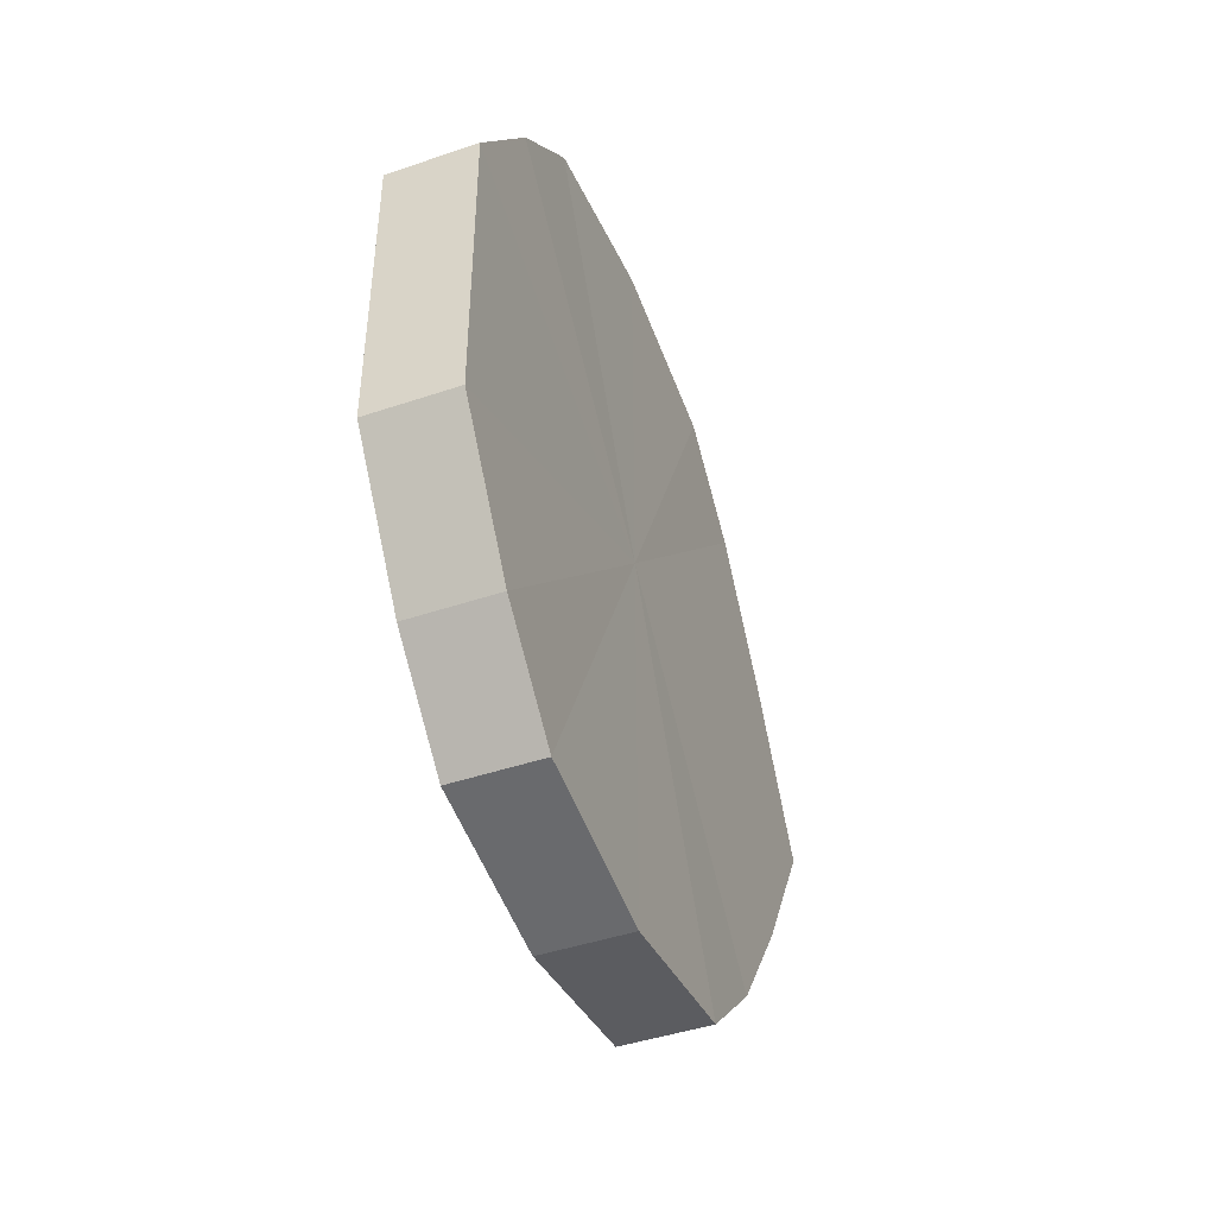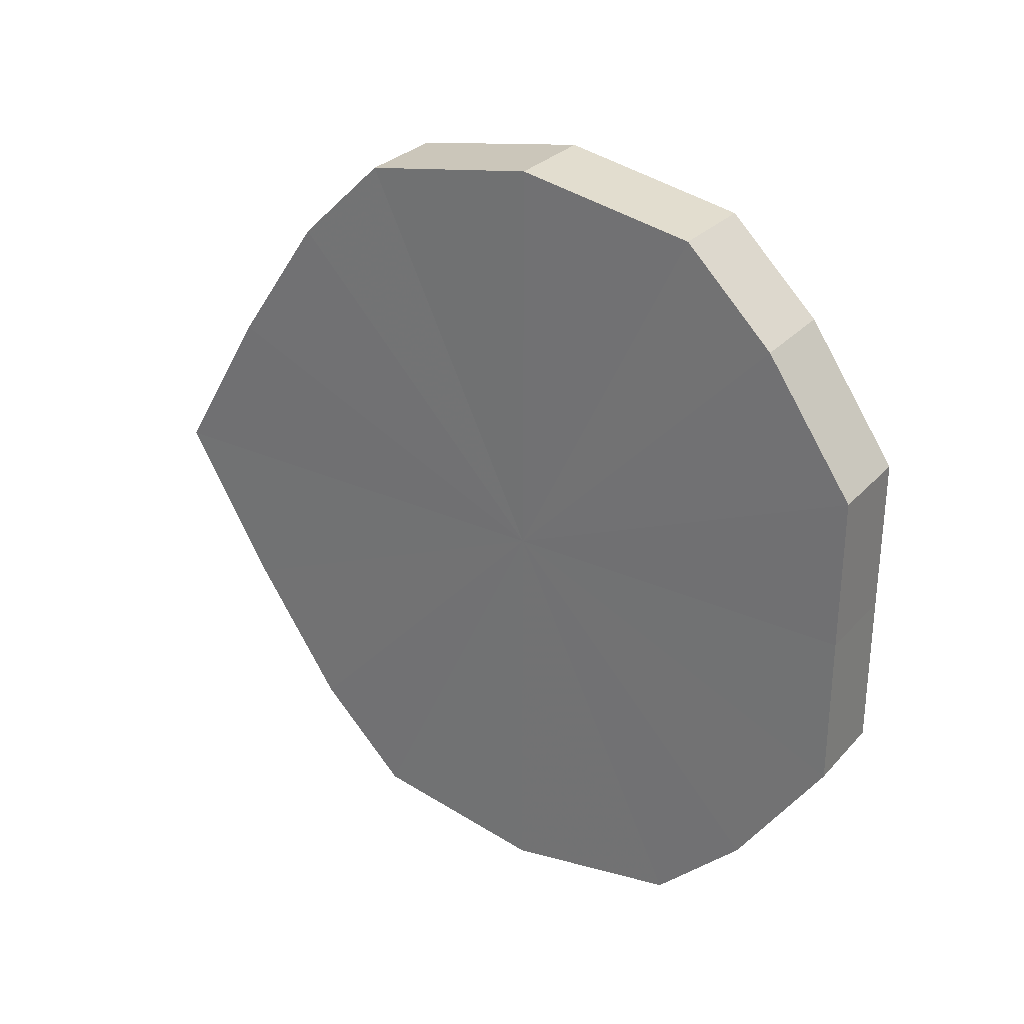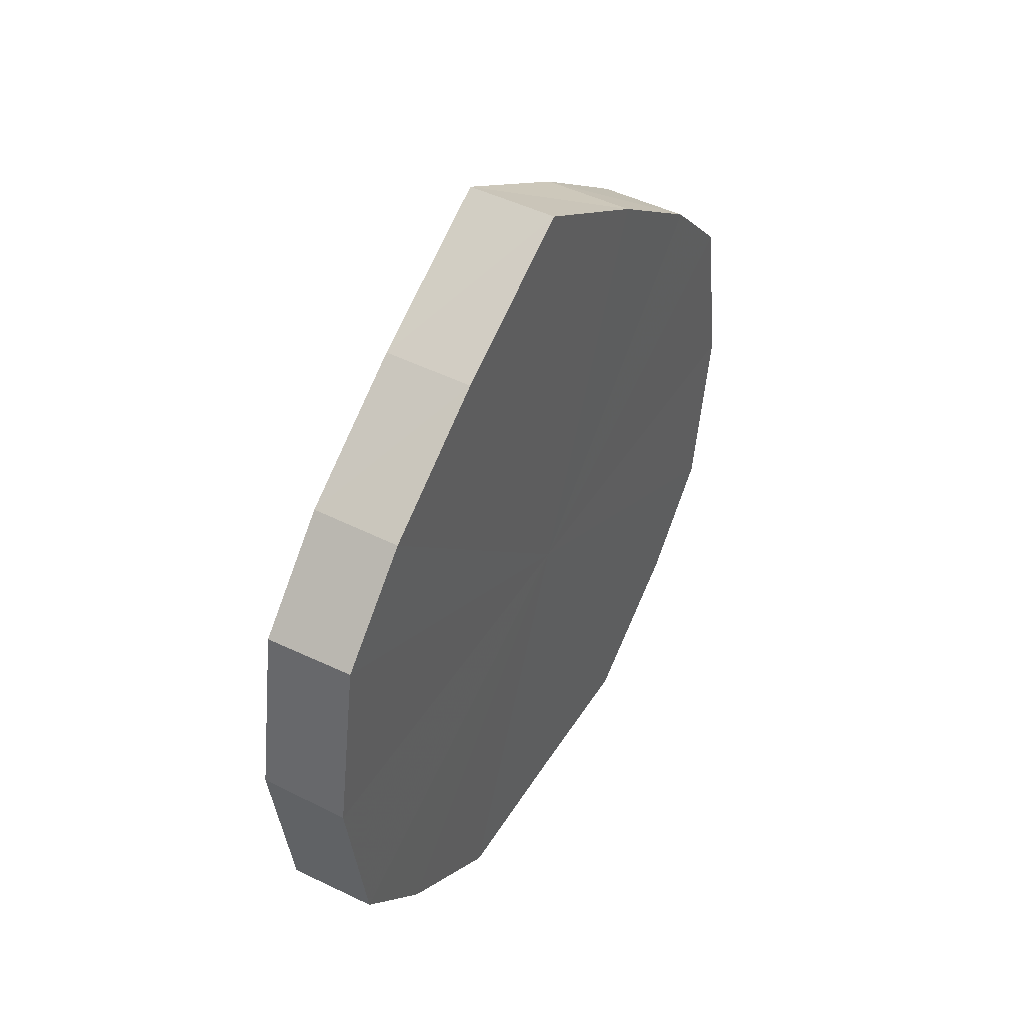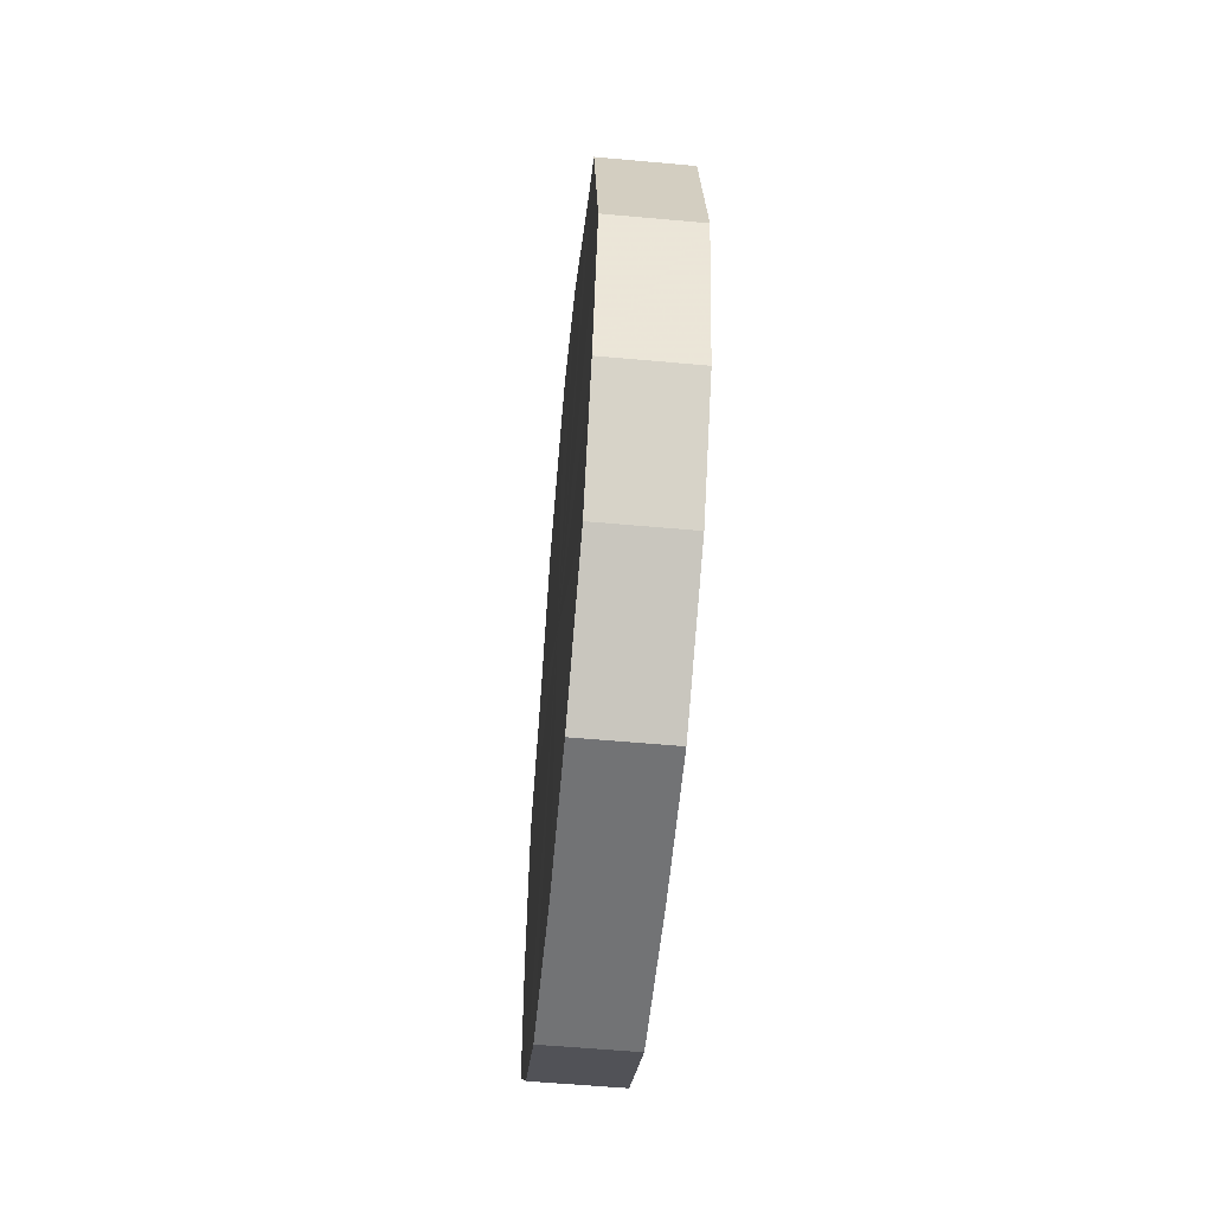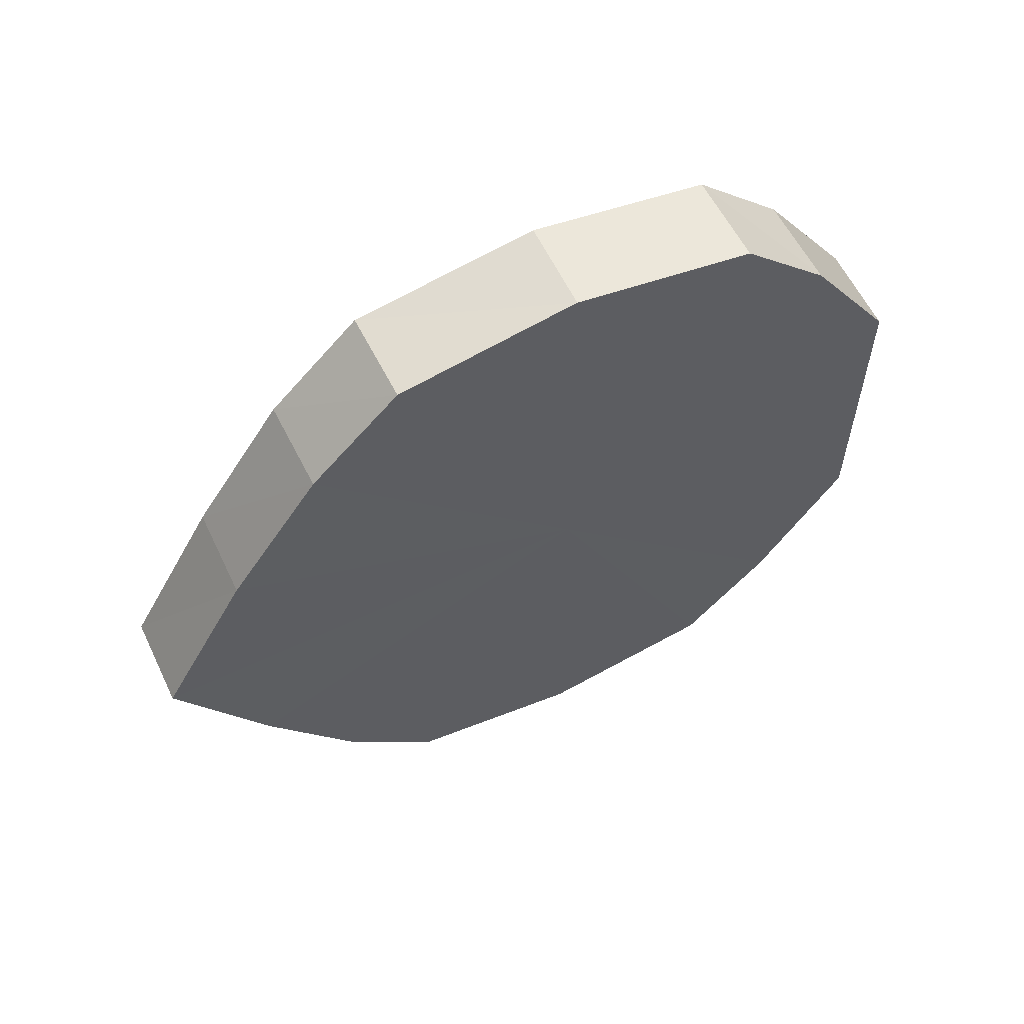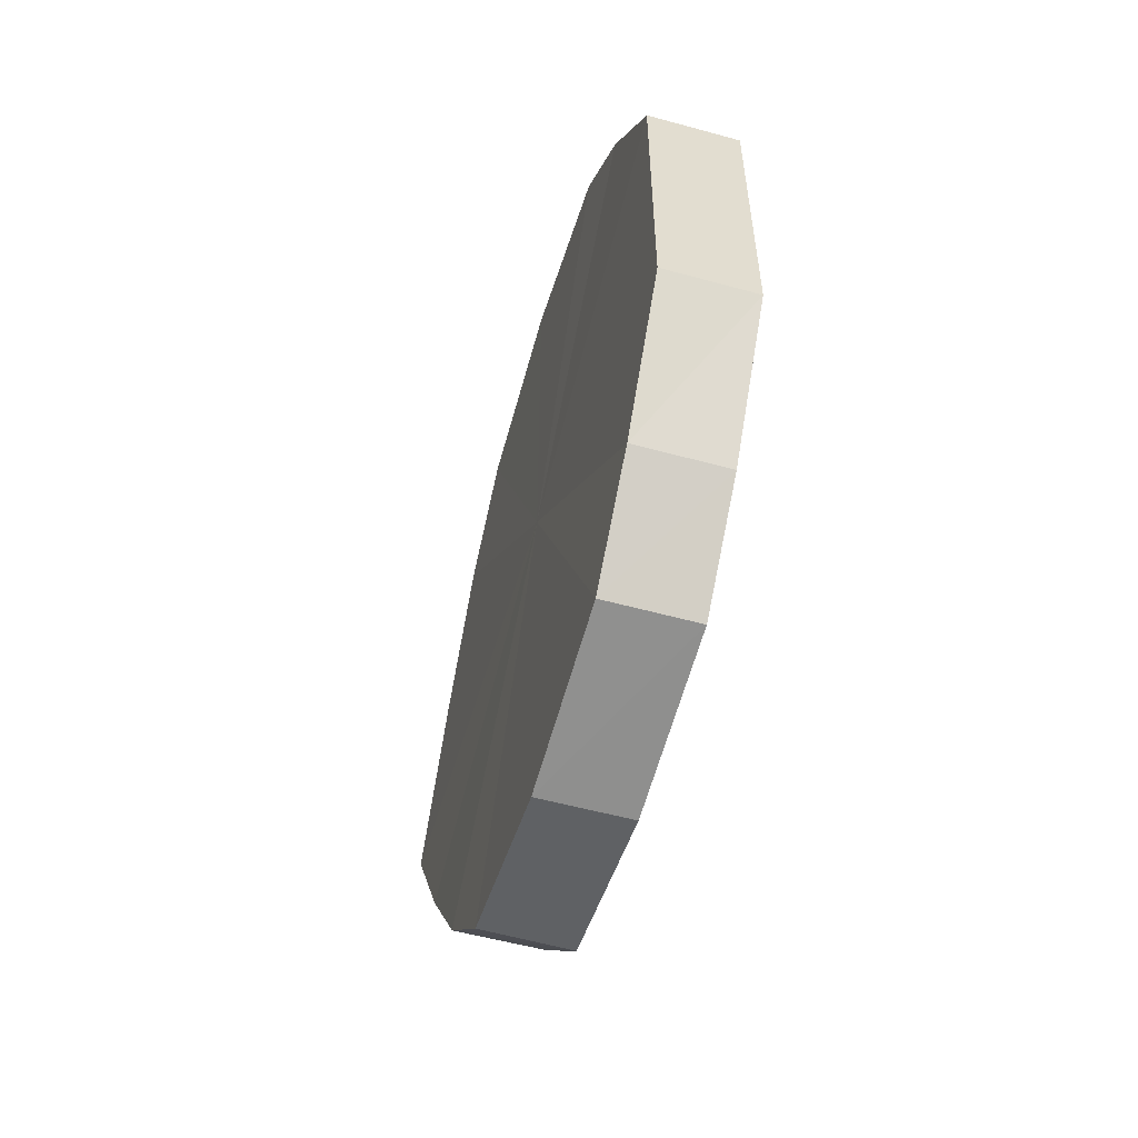
<metadata>
{"format":"obj","ext":"obj","renderer":"f3d","projection":"perspective","resolution":1024,"background":"white","views":[{"elev":-44.6,"azim":21.2,"up":"+Z"},{"elev":29.1,"azim":-56.3,"up":"+Z"},{"elev":44.6,"azim":-150.3,"up":"+Y"},{"elev":-55.8,"azim":-5.2,"up":"+Y"},{"elev":59.4,"azim":-116.2,"up":"+Z"},{"elev":-55.8,"azim":-16.4,"up":"+Z"}]}
</metadata>
<code>
o 1824
v 2204 1877 7.734
v 2204 1877 7.752
v 2204 1877 7.734
v 2204 1877 7.766
v 2204 1877 7.752
v 2204 1877 7.717
v 2204 1877 7.717
v 2204 1877 7.776
v 2204 1877 7.766
v 2204 1877 7.703
v 2204 1877 7.703
v 2204 1877 7.78
v 2204 1877 7.776
v 2204 1877 7.693
v 2204 1877 7.693
v 2204 1877 7.776
v 2204 1877 7.78
v 2204 1877 7.689
v 2204 1877 7.689
v 2204 1877 7.766
v 2204 1877 7.776
v 2204 1877 7.693
v 2204 1877 7.693
v 2204 1877 7.752
v 2204 1877 7.766
v 2204 1877 7.703
v 2204 1877 7.703
v 2204 1877 7.734
v 2204 1877 7.752
v 2204 1877 7.717
v 2204 1877 7.717
v 2204 1877 7.734
v 2204 1877 7.734
v 2204 1877 7.752
v 2204 1877 7.752
v 2204 1877 7.766
v 2204 1877 7.766
v 2204 1877 7.717
v 2204 1877 7.734
v 2204 1877 7.703
v 2204 1877 7.717
v 2204 1877 7.776
v 2204 1877 7.776
v 2204 1877 7.693
v 2204 1877 7.703
v 2204 1877 7.689
v 2204 1877 7.693
v 2204 1877 7.78
v 2204 1877 7.78
v 2204 1877 7.693
v 2204 1877 7.689
v 2204 1877 7.703
v 2204 1877 7.693
v 2204 1877 7.776
v 2204 1877 7.776
v 2204 1877 7.717
v 2204 1877 7.703
v 2204 1877 7.734
v 2204 1877 7.717
v 2204 1877 7.766
v 2204 1877 7.766
v 2204 1877 7.752
v 2204 1877 7.734
v 2204 1877 7.752
v 2204 1877 7.734
v 2204 1877 7.752
v 2204 1877 7.734
v 2204 1877 7.766
v 2204 1877 7.717
v 2204 1877 7.776
v 2204 1877 7.703
v 2204 1877 7.78
v 2204 1877 7.693
v 2204 1877 7.776
v 2204 1877 7.689
v 2204 1877 7.766
v 2204 1877 7.693
v 2204 1877 7.752
v 2204 1877 7.703
v 2204 1877 7.734
v 2204 1877 7.717
v 2204 1877 7.734
v 2204 1877 7.734
v 2204 1877 7.752
v 2204 1877 7.717
v 2204 1877 7.766
v 2204 1877 7.703
v 2204 1877 7.776
v 2204 1877 7.693
v 2204 1877 7.78
v 2204 1877 7.689
v 2204 1877 7.776
v 2204 1877 7.693
v 2204 1877 7.766
v 2204 1877 7.703
v 2204 1877 7.752
v 2204 1877 7.717
v 2204 1877 7.734
f 1 2 3
f 2 4 5
f 6 1 7
f 4 8 9
f 10 6 11
f 8 12 13
f 14 10 15
f 12 16 17
f 18 14 19
f 16 20 21
f 22 18 23
f 20 24 25
f 26 22 27
f 24 28 29
f 30 26 31
f 28 30 32
f 33 34 35
f 35 36 37
f 38 39 33
f 40 41 38
f 37 42 43
f 44 45 40
f 46 47 44
f 43 48 49
f 50 51 46
f 52 53 50
f 49 54 55
f 56 57 52
f 58 59 56
f 55 60 61
f 62 63 58
f 61 64 62
f 65 66 67
f 65 68 66
f 65 67 69
f 65 70 68
f 65 69 71
f 65 72 70
f 65 71 73
f 65 74 72
f 65 73 75
f 65 76 74
f 65 75 77
f 65 78 76
f 65 77 79
f 65 80 78
f 65 79 81
f 65 81 80
f 82 83 84
f 82 85 83
f 82 84 86
f 82 87 85
f 82 86 88
f 82 89 87
f 82 88 90
f 82 91 89
f 82 90 92
f 82 93 91
f 82 92 94
f 82 95 93
f 82 94 96
f 82 97 95
f 82 96 98
f 82 98 97

</code>
